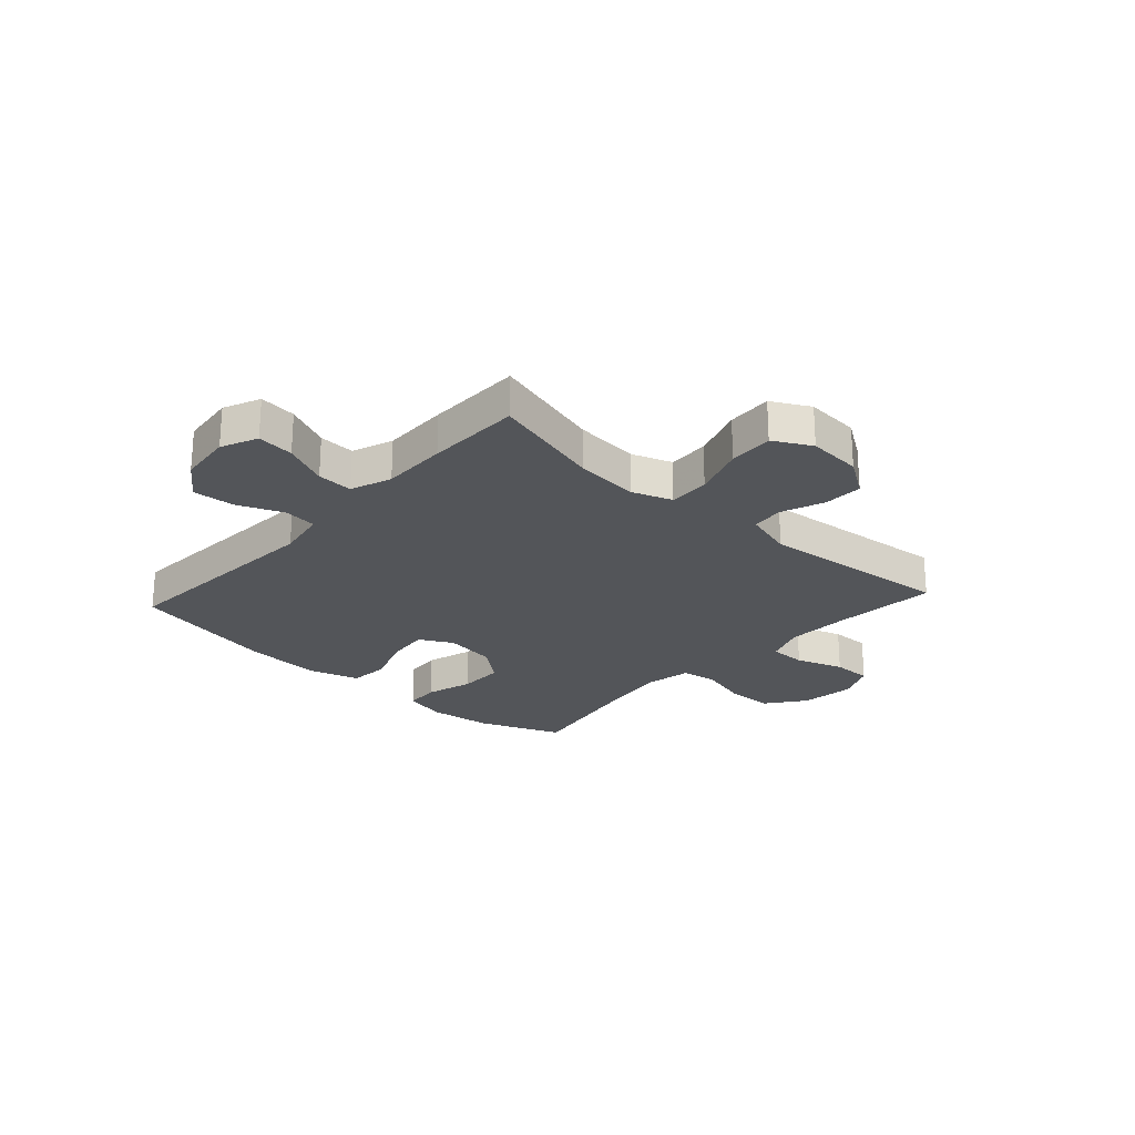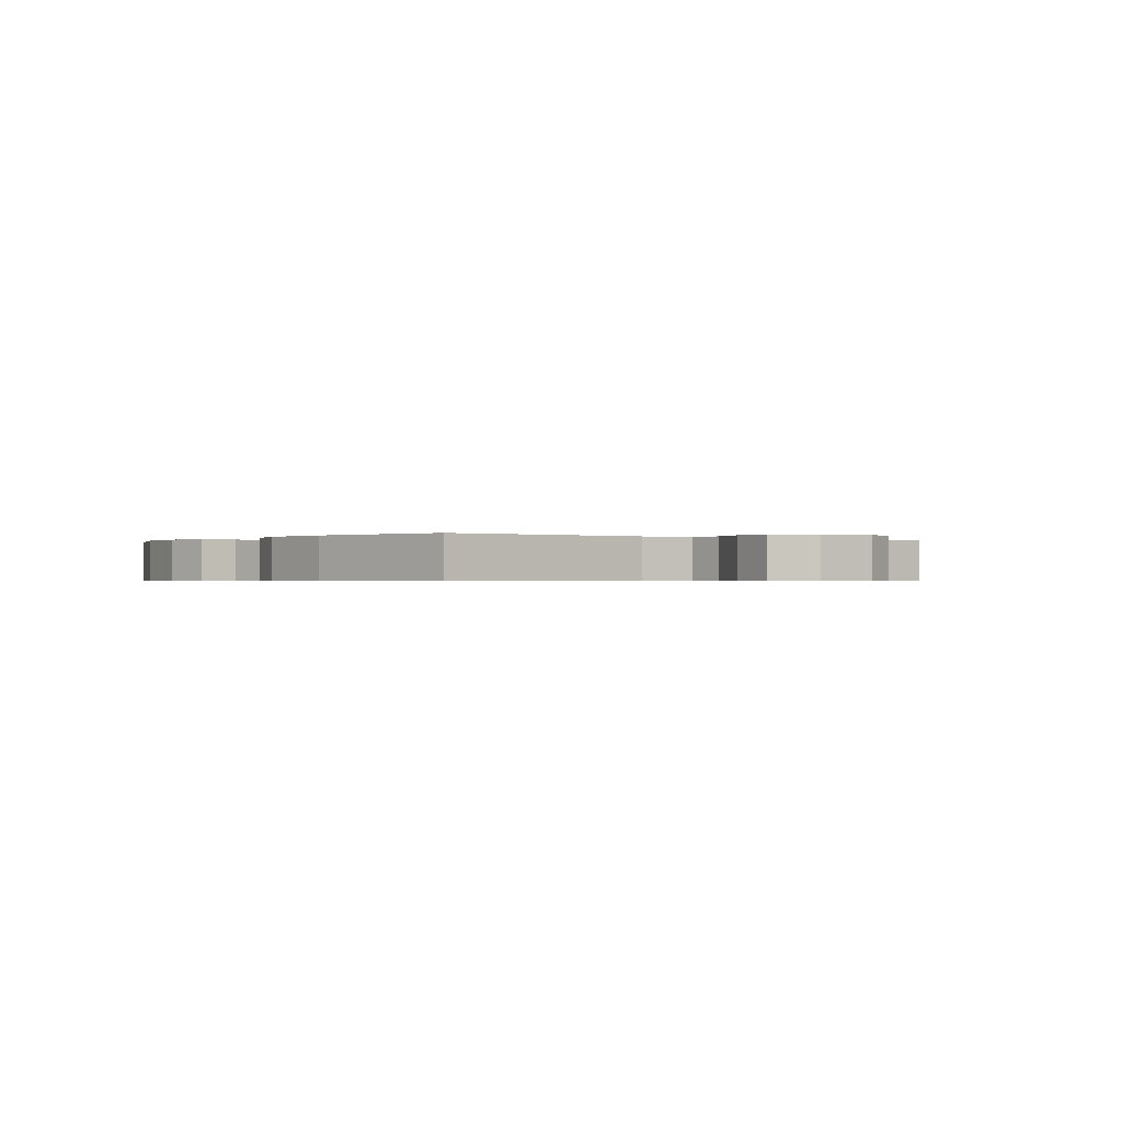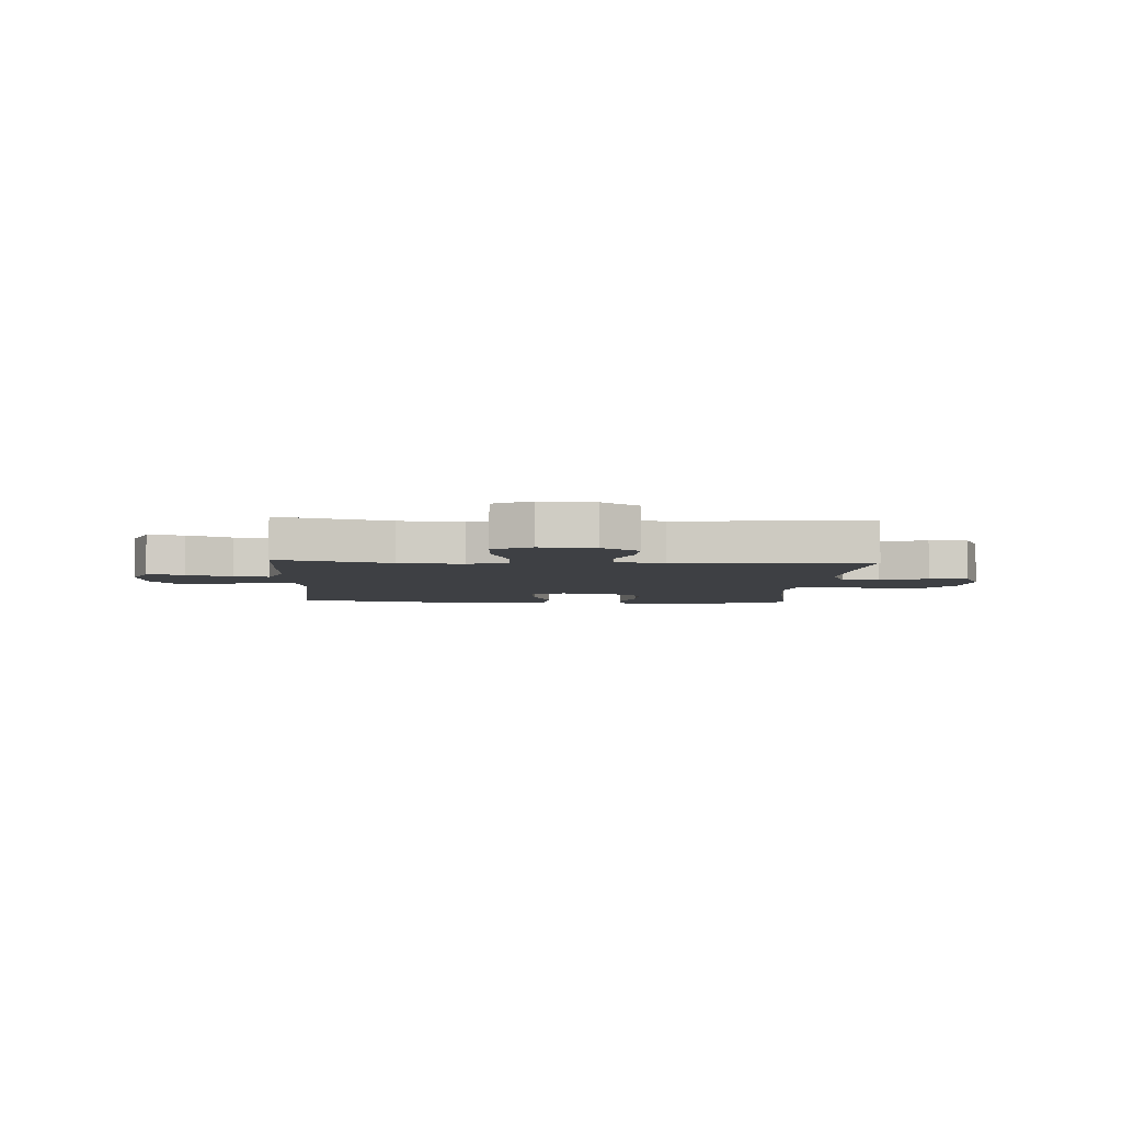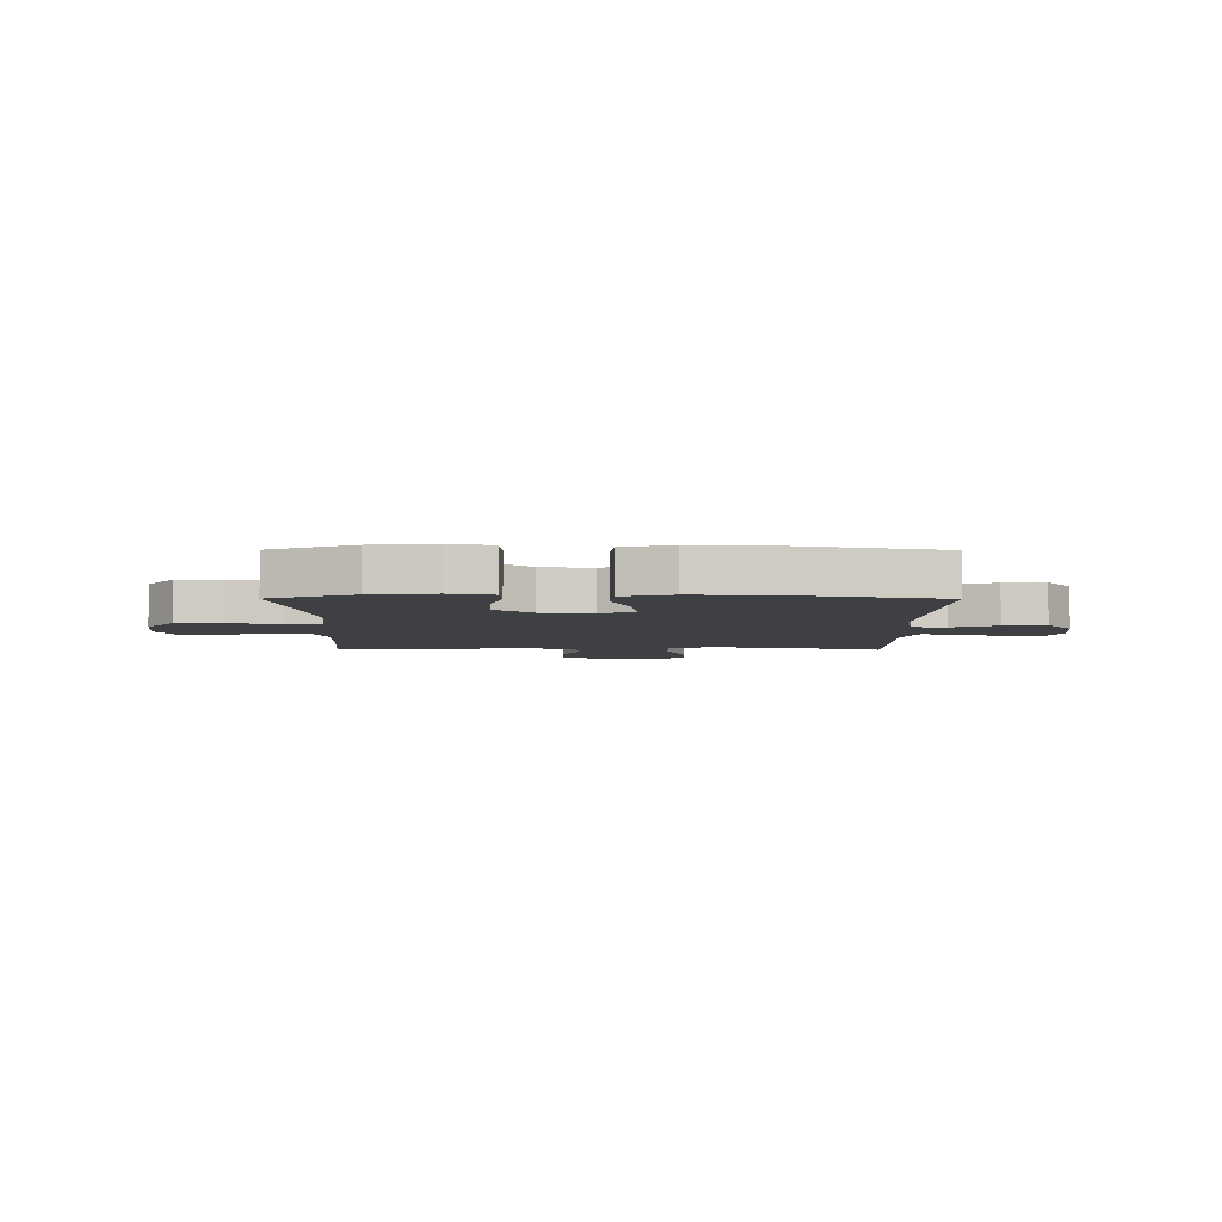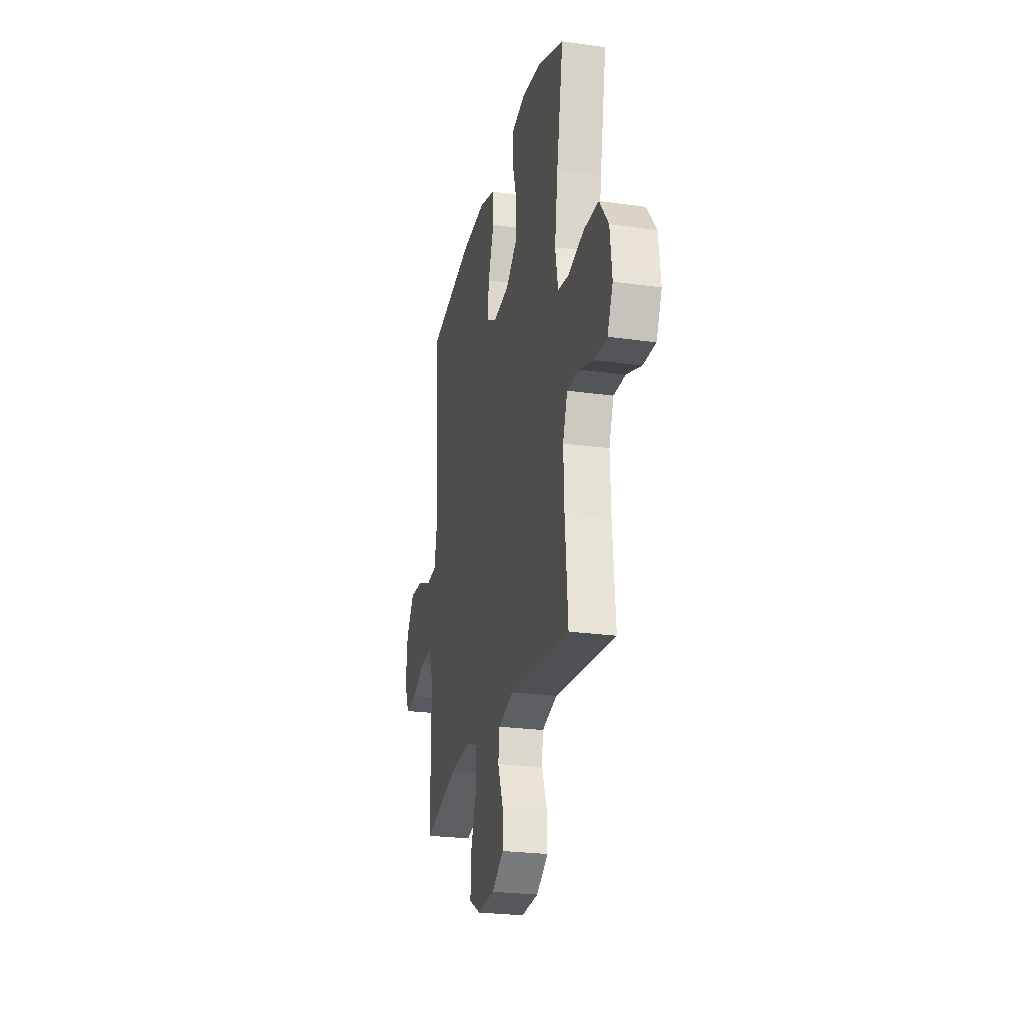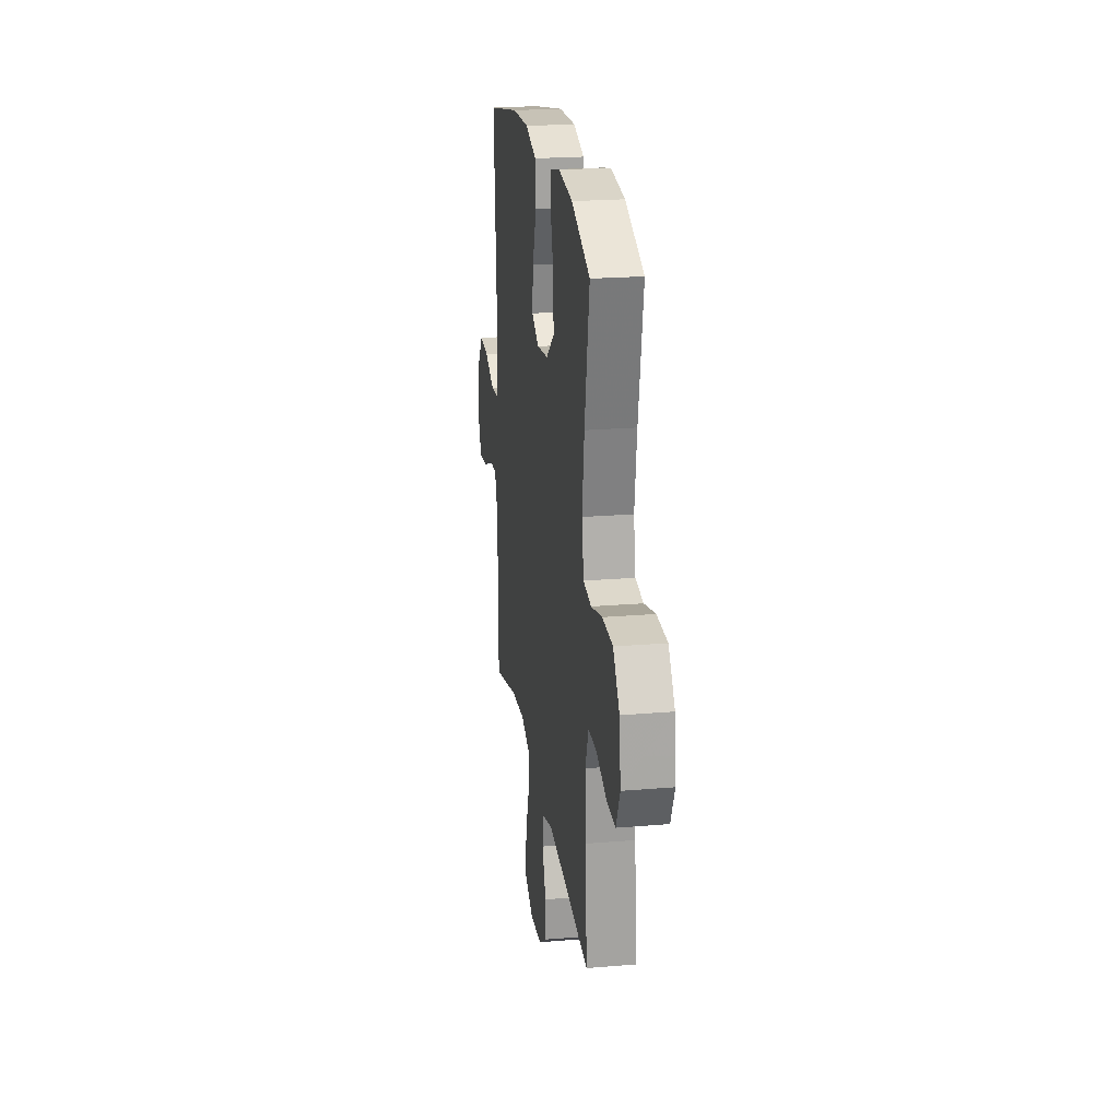
<metadata>
{"format":"obj","ext":"obj","renderer":"f3d","projection":"perspective","resolution":1024,"background":"white","views":[{"elev":-24.3,"azim":137.6,"up":"+Y"},{"elev":-0.5,"azim":53.3,"up":"+Y"},{"elev":-4.8,"azim":176.8,"up":"+Y"},{"elev":-5.1,"azim":-0.3,"up":"+Y"},{"elev":-24.7,"azim":-103.0,"up":"+Z"},{"elev":22.3,"azim":-98.3,"up":"+Z"}]}
</metadata>
<code>
v -0.5 0.07 0.5
v -0.349 0.07 0.561
v -0.234 0.07 0.575
v -0.158 0.07 0.557
v -0.154 0.07 0.495
v -0.179 0.07 0.409
v -0.179 0.07 0.327
v -0.113 0.07 0.274
v -0.02 0.07 0.261
v 0.04 0.07 0.293
v 0.032 0.07 0.369
v -0.002 0.07 0.462
v 0.004 0.07 0.534
v 0.094 0.07 0.561
v 0.231 0.07 0.554
v 0.5 0.07 0.5
v 0.475 0.07 0.104
v 0.492 0.07 0.014
v 0.552 0.07 0.008
v 0.634 0.07 0.042
v 0.71 0.07 0.048
v 0.758 0.07 -0.018
v 0.769 0.07 -0.115
v 0.74 0.07 -0.181
v 0.673 0.07 -0.174
v 0.592 0.07 -0.138
v 0.527 0.07 -0.135
v 0.5 0.07 -0.209
v 0.502 0.07 -0.328
v 0.5 0.07 -0.5
v 0.297 0.07 -0.446
v 0.181 0.07 -0.436
v 0.109 0.07 -0.462
v 0.111 0.07 -0.536
v 0.144 0.07 -0.631
v 0.148 0.07 -0.712
v 0.08 0.07 -0.749
v -0.018 0.07 -0.742
v -0.086 0.07 -0.697
v -0.084 0.07 -0.626
v -0.054 0.07 -0.548
v -0.061 0.07 -0.489
v -0.15 0.07 -0.464
v -0.5 0.07 -0.5
v -0.484 0.07 -0.311
v -0.48 0.07 -0.197
v -0.507 0.07 -0.124
v -0.574 0.07 -0.124
v -0.66 0.07 -0.154
v -0.731 0.07 -0.155
v -0.763 0.07 -0.086
v -0.751 0.07 0.013
v -0.699 0.07 0.083
v -0.614 0.07 0.086
v -0.523 0.07 0.062
v -0.459 0.07 0.072
v -0.443 0.07 0.157
v -0.461 0.07 0.285
v -0.5 0 0.5
v -0.349 0 0.561
v -0.234 0 0.575
v -0.158 0 0.557
v -0.154 0 0.495
v -0.179 0 0.409
v -0.179 0 0.327
v -0.113 0 0.274
v -0.02 0 0.261
v 0.04 0 0.293
v 0.032 0 0.369
v -0.002 0 0.462
v 0.004 0 0.534
v 0.094 0 0.561
v 0.231 0 0.554
v 0.5 0 0.5
v 0.475 0 0.104
v 0.492 0 0.014
v 0.552 0 0.008
v 0.634 0 0.042
v 0.71 0 0.048
v 0.758 0 -0.018
v 0.769 0 -0.115
v 0.74 0 -0.181
v 0.673 0 -0.174
v 0.592 0 -0.138
v 0.527 0 -0.135
v 0.5 0 -0.209
v 0.502 0 -0.328
v 0.5 0 -0.5
v 0.297 0 -0.446
v 0.181 0 -0.436
v 0.109 0 -0.462
v 0.111 0 -0.536
v 0.144 0 -0.631
v 0.148 0 -0.712
v 0.08 0 -0.749
v -0.018 0 -0.742
v -0.086 0 -0.697
v -0.084 0 -0.626
v -0.054 0 -0.548
v -0.061 0 -0.489
v -0.15 0 -0.464
v -0.5 0 -0.5
v -0.484 0 -0.311
v -0.48 0 -0.197
v -0.507 0 -0.124
v -0.574 0 -0.124
v -0.66 0 -0.154
v -0.731 0 -0.155
v -0.763 0 -0.086
v -0.751 0 0.013
v -0.699 0 0.083
v -0.614 0 0.086
v -0.523 0 0.062
v -0.459 0 0.072
v -0.443 0 0.157
v -0.461 0 0.285
f 53 54 55
f 52 53 55
f 51 52 55
f 50 51 55
f 49 50 55
f 48 49 55
f 47 48 55 56
f 46 47 56
f 45 46 56 57
f 43 44 45 57
f 39 40 41
f 38 39 41
f 37 38 41
f 36 37 41
f 35 36 41
f 34 35 41
f 33 34 41 42
f 43 57 58
f 42 43 58
f 33 42 58
f 32 33 58
f 28 29 30 31
f 24 25 26
f 23 24 26
f 22 23 26
f 21 22 26
f 20 21 26
f 19 20 26
f 18 19 26 27
f 15 16 17
f 14 15 17
f 13 14 17
f 12 13 17
f 11 12 17
f 10 11 17 18
f 28 31 32
f 27 28 32
f 18 27 32
f 10 18 32
f 9 10 32
f 4 5 6
f 3 4 6
f 2 3 6 7
f 58 1 2 7
f 8 9 32 58
f 7 8 58
f 113 112 111
f 113 111 110
f 113 110 109
f 113 109 108
f 113 108 107
f 113 107 106
f 114 113 106 105
f 114 105 104
f 115 114 104 103
f 115 103 102 101
f 99 98 97
f 99 97 96
f 99 96 95
f 99 95 94
f 99 94 93
f 99 93 92
f 100 99 92 91
f 116 115 101
f 116 101 100
f 116 100 91
f 116 91 90
f 89 88 87 86
f 84 83 82
f 84 82 81
f 84 81 80
f 84 80 79
f 84 79 78
f 84 78 77
f 85 84 77 76
f 75 74 73
f 75 73 72
f 75 72 71
f 75 71 70
f 75 70 69
f 76 75 69 68
f 90 89 86
f 90 86 85
f 90 85 76
f 90 76 68
f 90 68 67
f 64 63 62
f 64 62 61
f 65 64 61 60
f 65 60 59 116
f 116 90 67 66
f 116 66 65
f 1 59 60 2
f 2 60 61 3
f 3 61 62 4
f 4 62 63 5
f 5 63 64 6
f 6 64 65 7
f 7 65 66 8
f 8 66 67 9
f 9 67 68 10
f 10 68 69 11
f 11 69 70 12
f 12 70 71 13
f 13 71 72 14
f 14 72 73 15
f 15 73 74 16
f 16 74 75 17
f 17 75 76 18
f 18 76 77 19
f 19 77 78 20
f 20 78 79 21
f 21 79 80 22
f 22 80 81 23
f 23 81 82 24
f 24 82 83 25
f 25 83 84 26
f 26 84 85 27
f 27 85 86 28
f 28 86 87 29
f 29 87 88 30
f 30 88 89 31
f 31 89 90 32
f 32 90 91 33
f 33 91 92 34
f 34 92 93 35
f 35 93 94 36
f 36 94 95 37
f 37 95 96 38
f 38 96 97 39
f 39 97 98 40
f 40 98 99 41
f 41 99 100 42
f 42 100 101 43
f 43 101 102 44
f 44 102 103 45
f 45 103 104 46
f 46 104 105 47
f 47 105 106 48
f 48 106 107 49
f 49 107 108 50
f 50 108 109 51
f 51 109 110 52
f 52 110 111 53
f 53 111 112 54
f 54 112 113 55
f 55 113 114 56
f 56 114 115 57
f 57 115 116 58
f 58 116 59 1

</code>
